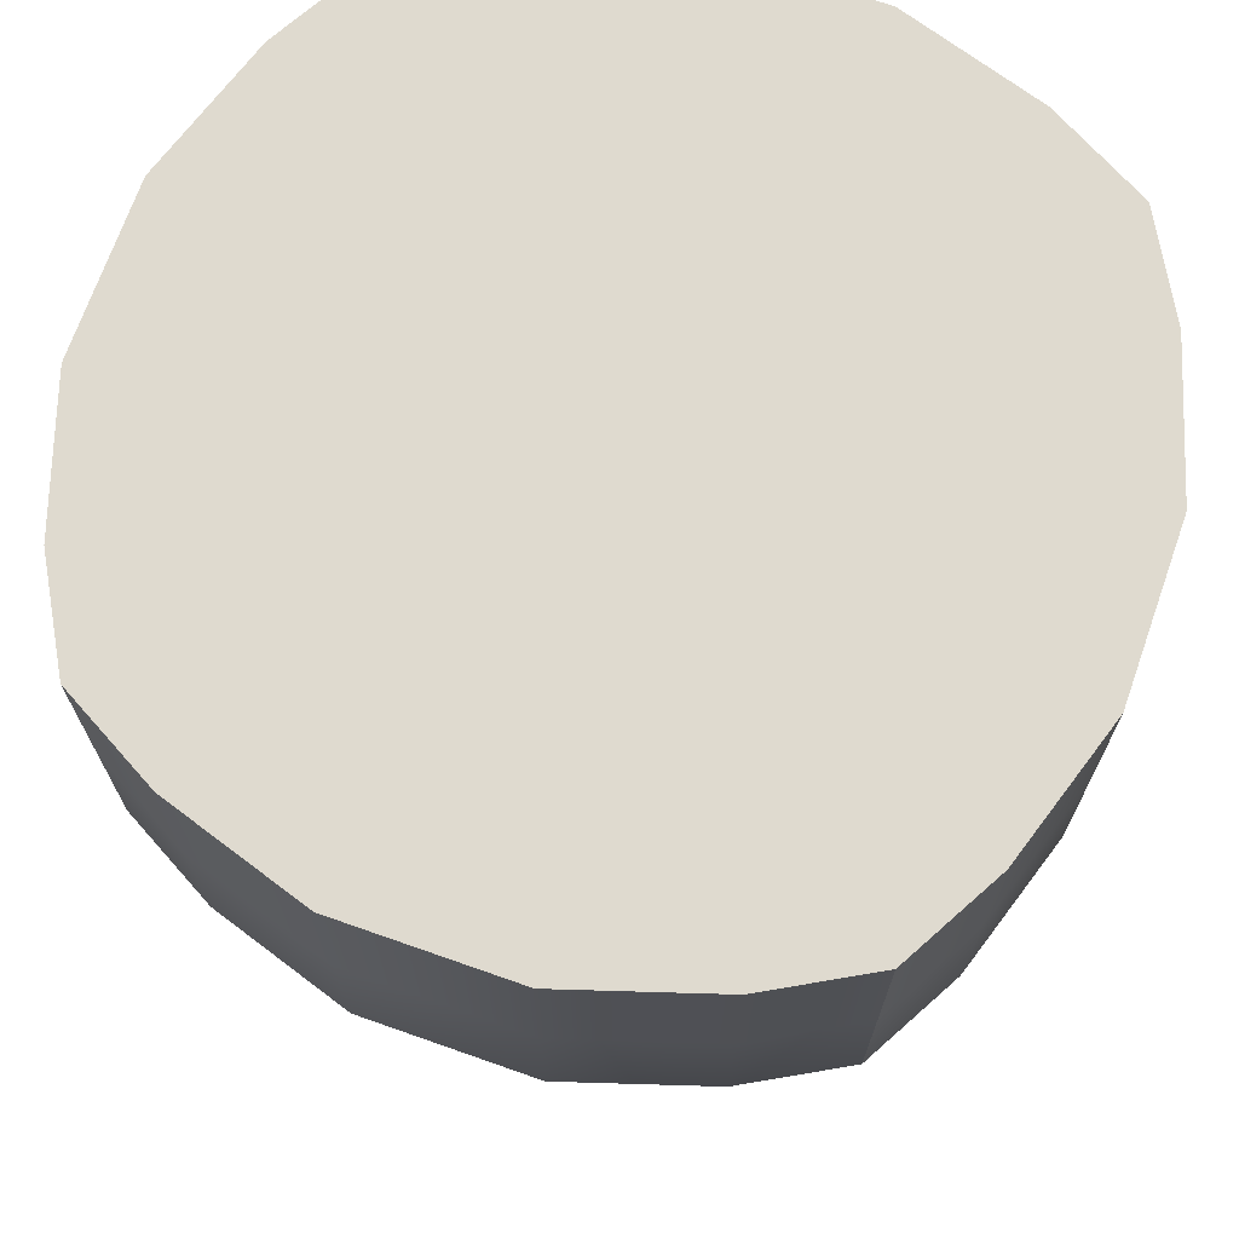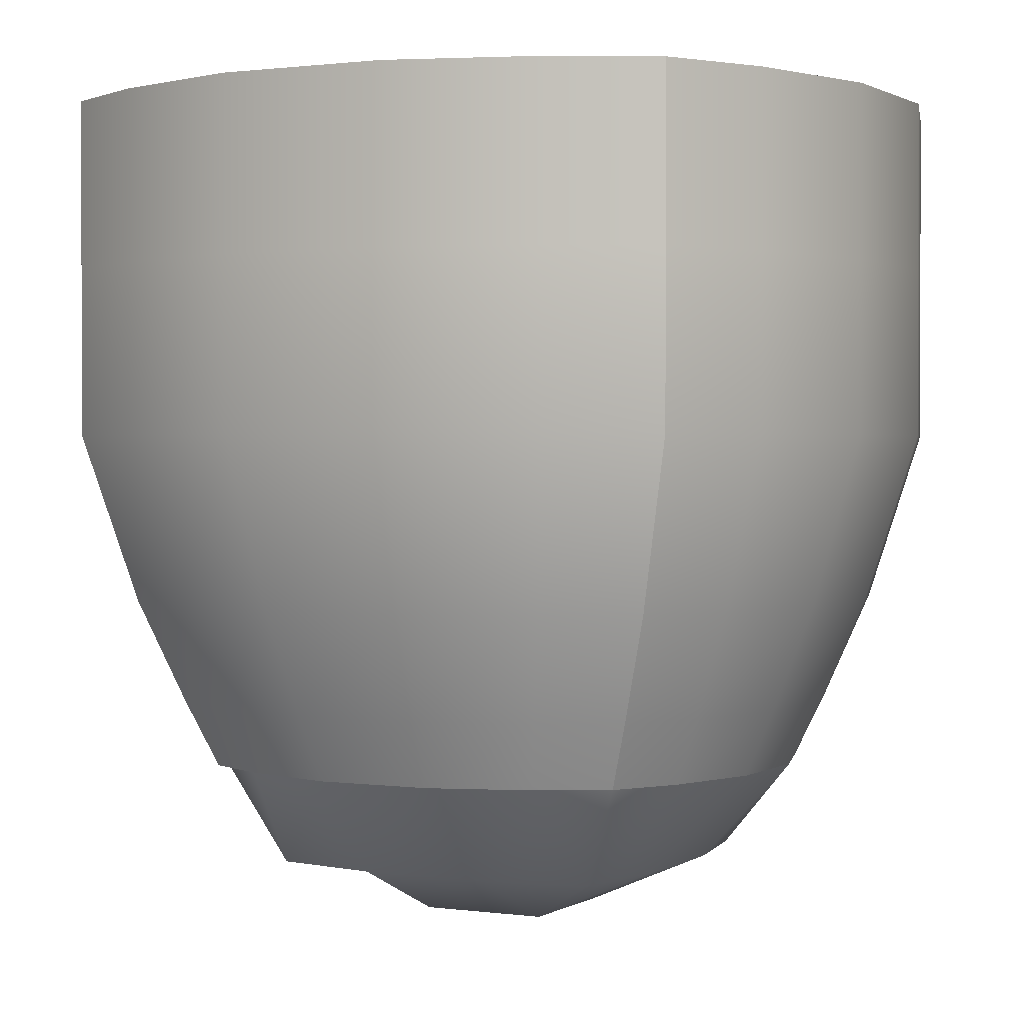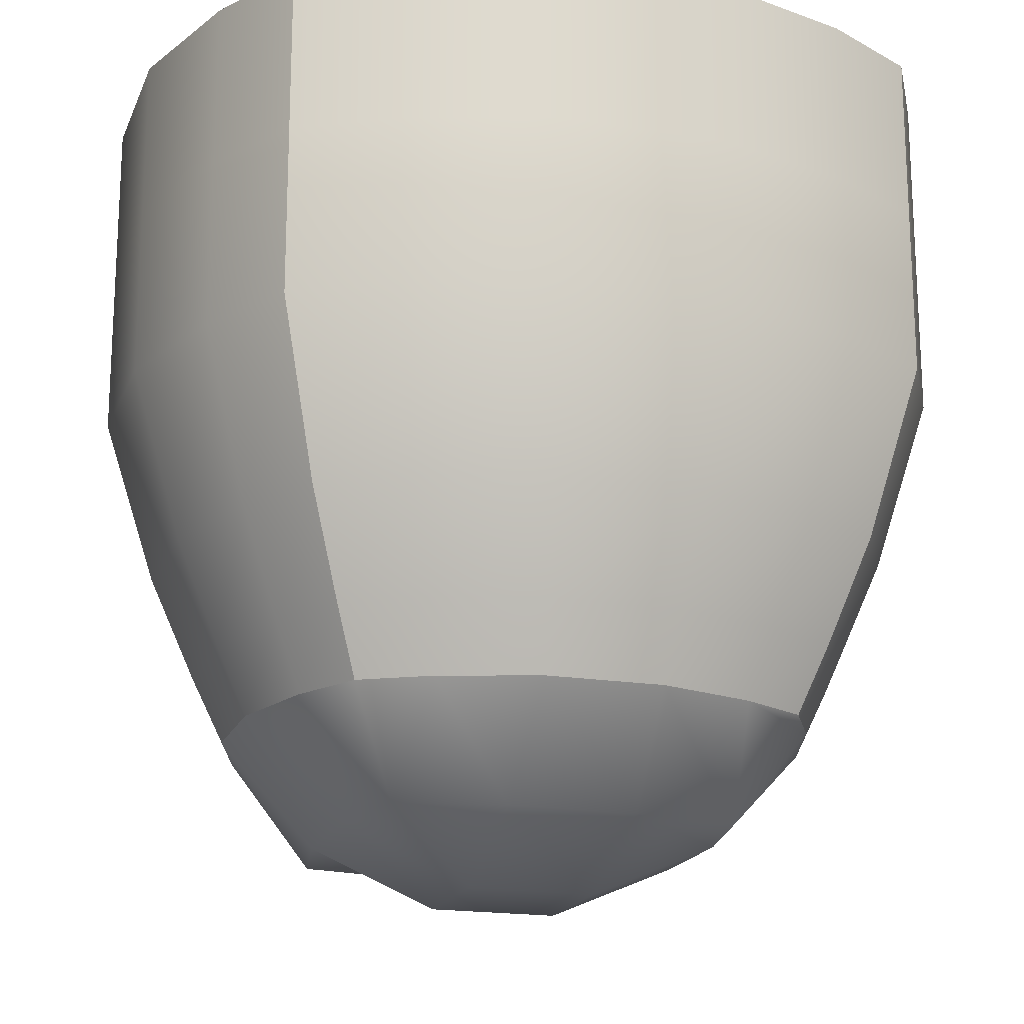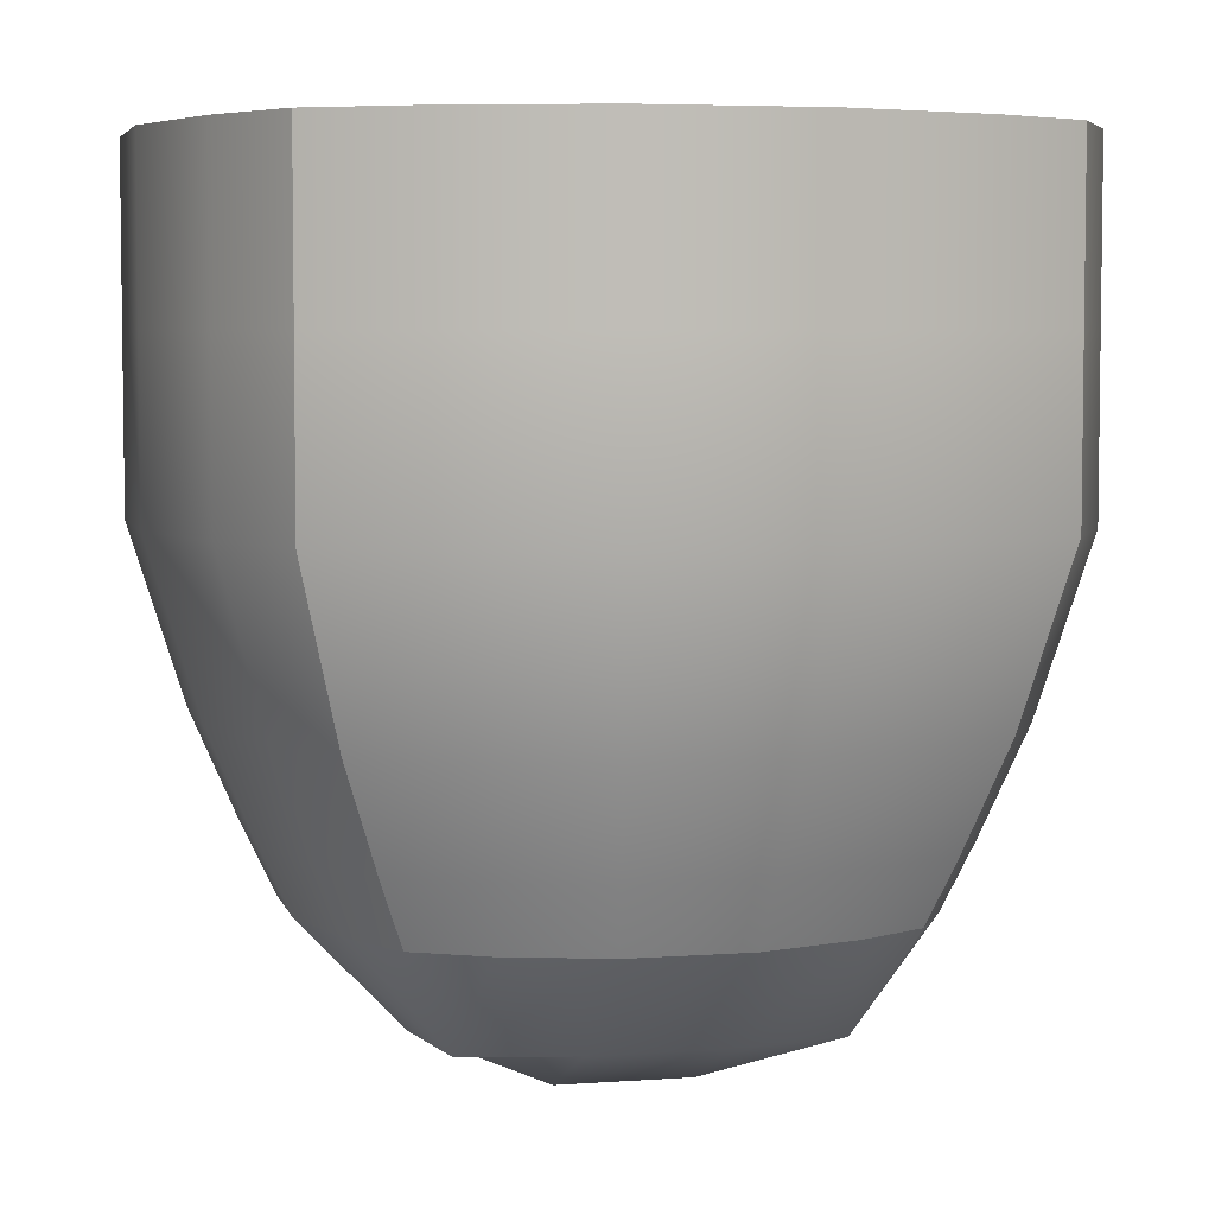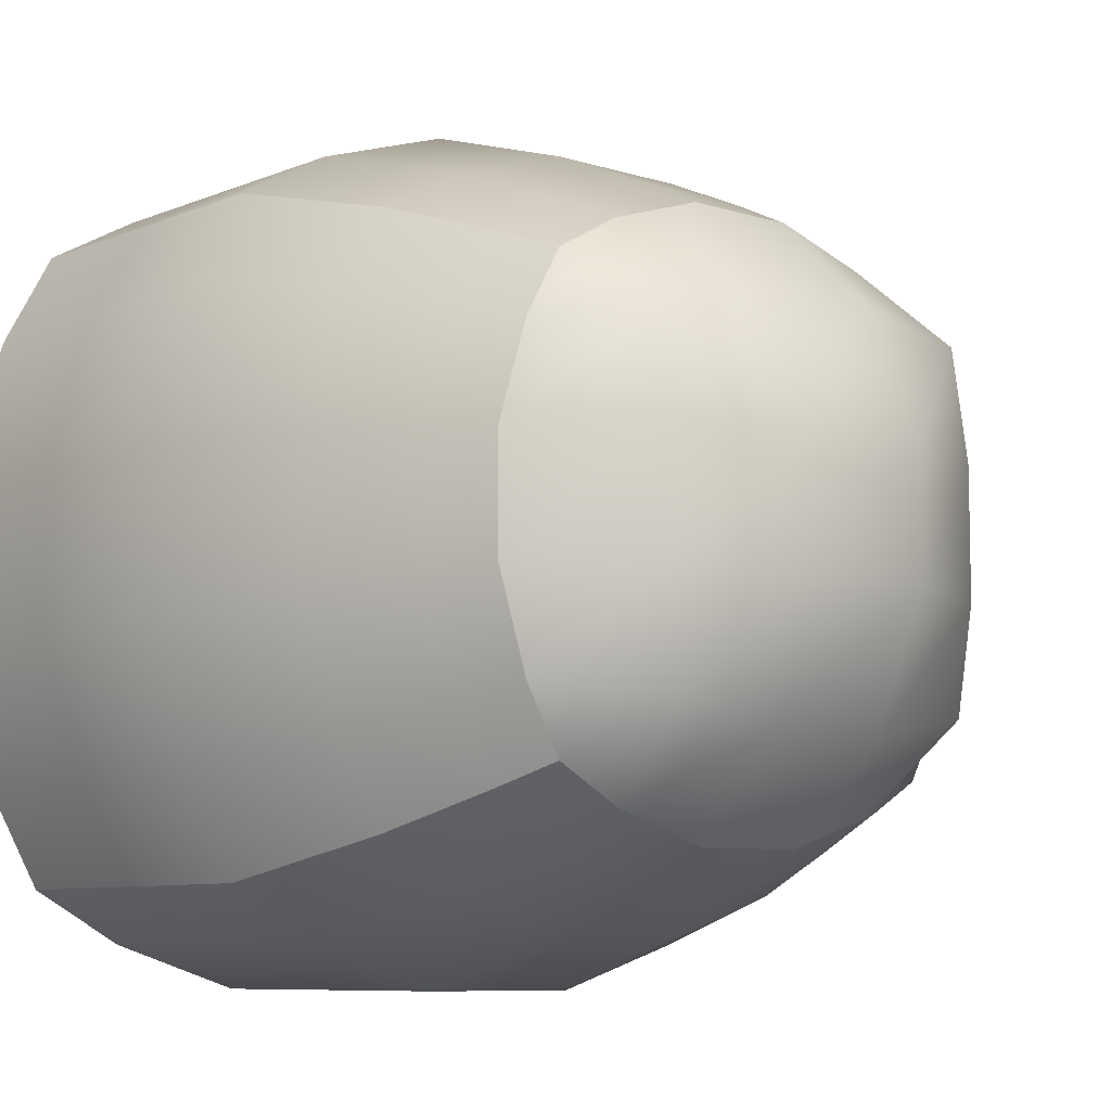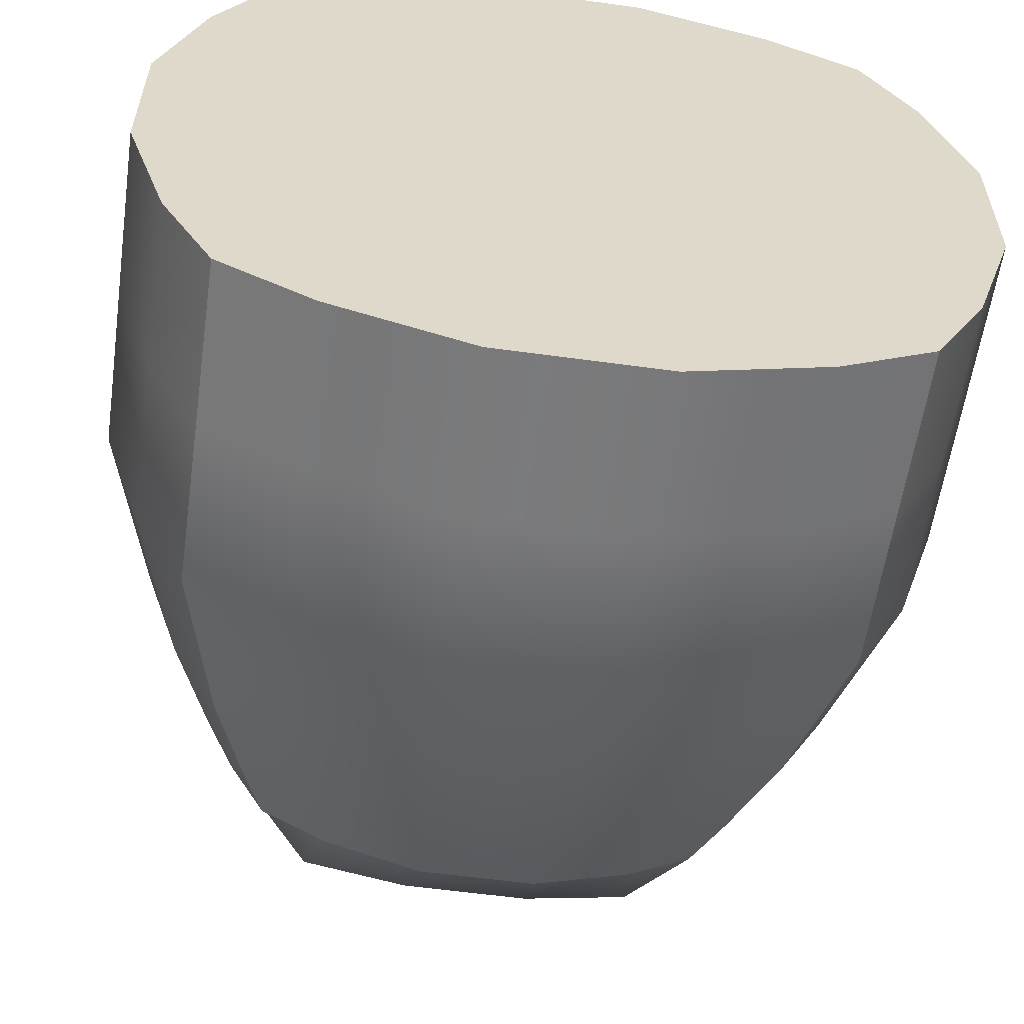
<metadata>
{"format":"obj","ext":"obj","renderer":"f3d","projection":"perspective","resolution":1024,"background":"white","views":[{"elev":70.6,"azim":109.4,"up":"+Y"},{"elev":1.1,"azim":27.4,"up":"+Y"},{"elev":-18.5,"azim":-107.4,"up":"+Y"},{"elev":5.1,"azim":166.8,"up":"+Y"},{"elev":-8.0,"azim":-41.4,"up":"+Z"},{"elev":-58.2,"azim":171.9,"up":"+Z"}]}
</metadata>
<code>
g default
v -1.329 -1.51 1.329
v -0.93 -1.51 1.55
v -0.3472 -1.51 1.736
v 0.3472 -1.51 1.736
v 0.93 -1.51 1.55
v 1.329 -1.51 1.329
v -1.471 -1.117 1.471
v -1.029 -1.117 1.716
v -0.3843 -1.117 1.922
v 0.3843 -1.117 1.922
v 1.029 -1.117 1.716
v 1.471 -1.117 1.471
v -1.675 -0.5 1.675
v -1.173 -0.5 1.954
v -0.4378 -0.5 2.189
v 0.4378 -0.5 2.189
v 1.173 -0.5 1.954
v 1.675 -0.5 1.675
v -1.913 0.5 1.913
v -1.339 0.5 2.232
v -0.5 0.5 2.5
v 0.5 0.5 2.5
v 1.339 0.5 2.232
v 1.913 0.5 1.913
v -1.913 1.5 1.913
v -1.339 1.5 2.232
v -0.5 1.5 2.5
v 0.5 1.5 2.5
v 1.339 1.5 2.232
v 1.913 1.5 1.913
v -1.913 2.5 1.913
v -1.339 2.5 2.232
v -0.5 2.5 2.5
v 0.5 2.5 2.5
v 1.339 2.5 2.232
v 1.913 2.5 1.913
v -2.232 2.5 1.339
v -1.339 2.5 1.339
v -0.5 2.5 1.5
v 0.5 2.5 1.5
v 1.339 2.5 1.339
v 2.232 2.5 1.339
v -2.5 2.5 0.5
v -1.5 2.5 0.5
v -0.5 2.5 0.5
v 0.5 2.5 0.5
v 1.5 2.5 0.5
v 2.5 2.5 0.5
v -2.5 2.5 -0.5
v -1.5 2.5 -0.5
v -0.5 2.5 -0.5
v 0.5 2.5 -0.5
v 1.5 2.5 -0.5
v 2.5 2.5 -0.5
v -2.232 2.5 -1.339
v -1.339 2.5 -1.339
v -0.5 2.5 -1.5
v 0.5 2.5 -1.5
v 1.339 2.5 -1.339
v 2.232 2.5 -1.339
v -1.913 2.5 -1.913
v -1.339 2.5 -2.232
v -0.5 2.5 -2.5
v 0.5 2.5 -2.5
v 1.339 2.5 -2.232
v 1.913 2.5 -1.913
v -1.913 1.5 -1.913
v -1.339 1.5 -2.232
v -0.5 1.5 -2.5
v 0.5 1.5 -2.5
v 1.339 1.5 -2.232
v 1.913 1.5 -1.913
v -1.913 0.5 -1.913
v -1.339 0.5 -2.232
v -0.5 0.5 -2.5
v 0.5 0.5 -2.5
v 1.339 0.5 -2.232
v 1.913 0.5 -1.913
v -1.675 -0.5 -1.675
v -1.173 -0.5 -1.954
v -0.4378 -0.5 -2.189
v 0.4378 -0.5 -2.189
v 1.173 -0.5 -1.954
v 1.675 -0.5 -1.675
v -1.471 -1.117 -1.471
v -1.029 -1.117 -1.716
v -0.3843 -1.117 -1.922
v 0.3843 -1.117 -1.922
v 1.029 -1.117 -1.716
v 1.471 -1.117 -1.471
v -1.329 -1.51 -1.329
v -0.93 -1.51 -1.55
v -0.3472 -1.51 -1.736
v 0.3472 -1.51 -1.736
v 0.93 -1.51 -1.55
v 1.329 -1.51 -1.329
v -1.55 -1.51 -0.93
v -1.029 -2.117 -1.029
v -0.3843 -2.117 -1.153
v 0.3843 -2.117 -1.153
v 1.029 -2.117 -1.029
v 1.55 -1.51 -0.93
v -1.736 -1.51 -0.3472
v -1.153 -2.117 -0.3843
v -0.3843 -2.447 -0.3843
v 0.3843 -2.447 -0.3843
v 1.153 -2.117 -0.3843
v 1.736 -1.51 -0.3472
v -1.736 -1.51 0.3472
v -1.153 -2.117 0.3843
v -0.3843 -2.447 0.3843
v 0.3843 -2.447 0.3843
v 1.153 -2.117 0.3843
v 1.736 -1.51 0.3472
v -1.55 -1.51 0.93
v -1.029 -2.117 1.029
v -0.3843 -2.117 1.153
v 0.3843 -2.117 1.153
v 1.029 -2.117 1.029
v 1.55 -1.51 0.93
v 1.716 -1.117 -1.029
v 1.922 -1.117 -0.3843
v 1.922 -1.117 0.3843
v 1.716 -1.117 1.029
v 1.954 -0.5 -1.173
v 2.189 -0.5 -0.4378
v 2.189 -0.5 0.4378
v 1.954 -0.5 1.173
v 2.232 0.5 -1.339
v 2.5 0.5 -0.5
v 2.5 0.5 0.5
v 2.232 0.5 1.339
v 2.232 1.5 -1.339
v 2.5 1.5 -0.5
v 2.5 1.5 0.5
v 2.232 1.5 1.339
v -1.716 -1.117 -1.029
v -1.922 -1.117 -0.3843
v -1.922 -1.117 0.3843
v -1.716 -1.117 1.029
v -1.954 -0.5 -1.173
v -2.189 -0.5 -0.4378
v -2.189 -0.5 0.4378
v -1.954 -0.5 1.173
v -2.232 0.5 -1.339
v -2.5 0.5 -0.5
v -2.5 0.5 0.5
v -2.232 0.5 1.339
v -2.232 1.5 -1.339
v -2.5 1.5 -0.5
v -2.5 1.5 0.5
v -2.232 1.5 1.339
g pCube1
f 1 2 8 7
f 2 3 9 8
f 3 4 10 9
f 4 5 11 10
f 5 6 12 11
f 7 8 14 13
f 8 9 15 14
f 9 10 16 15
f 10 11 17 16
f 11 12 18 17
f 13 14 20 19
f 14 15 21 20
f 15 16 22 21
f 16 17 23 22
f 17 18 24 23
f 19 20 26 25
f 20 21 27 26
f 21 22 28 27
f 22 23 29 28
f 23 24 30 29
f 25 26 32 31
f 26 27 33 32
f 27 28 34 33
f 28 29 35 34
f 29 30 36 35
f 31 32 38 37
f 32 33 39 38
f 33 34 40 39
f 34 35 41 40
f 35 36 42 41
f 37 38 44 43
f 38 39 45 44
f 39 40 46 45
f 40 41 47 46
f 41 42 48 47
f 43 44 50 49
f 44 45 51 50
f 45 46 52 51
f 46 47 53 52
f 47 48 54 53
f 49 50 56 55
f 50 51 57 56
f 51 52 58 57
f 52 53 59 58
f 53 54 60 59
f 55 56 62 61
f 56 57 63 62
f 57 58 64 63
f 58 59 65 64
f 59 60 66 65
f 61 62 68 67
f 62 63 69 68
f 63 64 70 69
f 64 65 71 70
f 65 66 72 71
f 67 68 74 73
f 68 69 75 74
f 69 70 76 75
f 70 71 77 76
f 71 72 78 77
f 73 74 80 79
f 74 75 81 80
f 75 76 82 81
f 76 77 83 82
f 77 78 84 83
f 79 80 86 85
f 80 81 87 86
f 81 82 88 87
f 82 83 89 88
f 83 84 90 89
f 85 86 92 91
f 86 87 93 92
f 87 88 94 93
f 88 89 95 94
f 89 90 96 95
f 91 92 98 97
f 92 93 99 98
f 93 94 100 99
f 94 95 101 100
f 95 96 102 101
f 97 98 104 103
f 98 99 105 104
f 99 100 106 105
f 100 101 107 106
f 101 102 108 107
f 103 104 110 109
f 104 105 111 110
f 105 106 112 111
f 106 107 113 112
f 107 108 114 113
f 109 110 116 115
f 110 111 117 116
f 111 112 118 117
f 112 113 119 118
f 113 114 120 119
f 115 116 2 1
f 116 117 3 2
f 117 118 4 3
f 118 119 5 4
f 119 120 6 5
f 102 96 90 121
f 108 102 121 122
f 114 108 122 123
f 120 114 123 124
f 6 120 124 12
f 121 90 84 125
f 122 121 125 126
f 123 122 126 127
f 124 123 127 128
f 12 124 128 18
f 125 84 78 129
f 126 125 129 130
f 127 126 130 131
f 128 127 131 132
f 18 128 132 24
f 129 78 72 133
f 130 129 133 134
f 131 130 134 135
f 132 131 135 136
f 24 132 136 30
f 133 72 66 60
f 134 133 60 54
f 135 134 54 48
f 136 135 48 42
f 30 136 42 36
f 91 97 137 85
f 97 103 138 137
f 103 109 139 138
f 109 115 140 139
f 115 1 7 140
f 85 137 141 79
f 137 138 142 141
f 138 139 143 142
f 139 140 144 143
f 140 7 13 144
f 79 141 145 73
f 141 142 146 145
f 142 143 147 146
f 143 144 148 147
f 144 13 19 148
f 73 145 149 67
f 145 146 150 149
f 146 147 151 150
f 147 148 152 151
f 148 19 25 152
f 67 149 55 61
f 149 150 49 55
f 150 151 43 49
f 151 152 37 43
f 152 25 31 37

</code>
